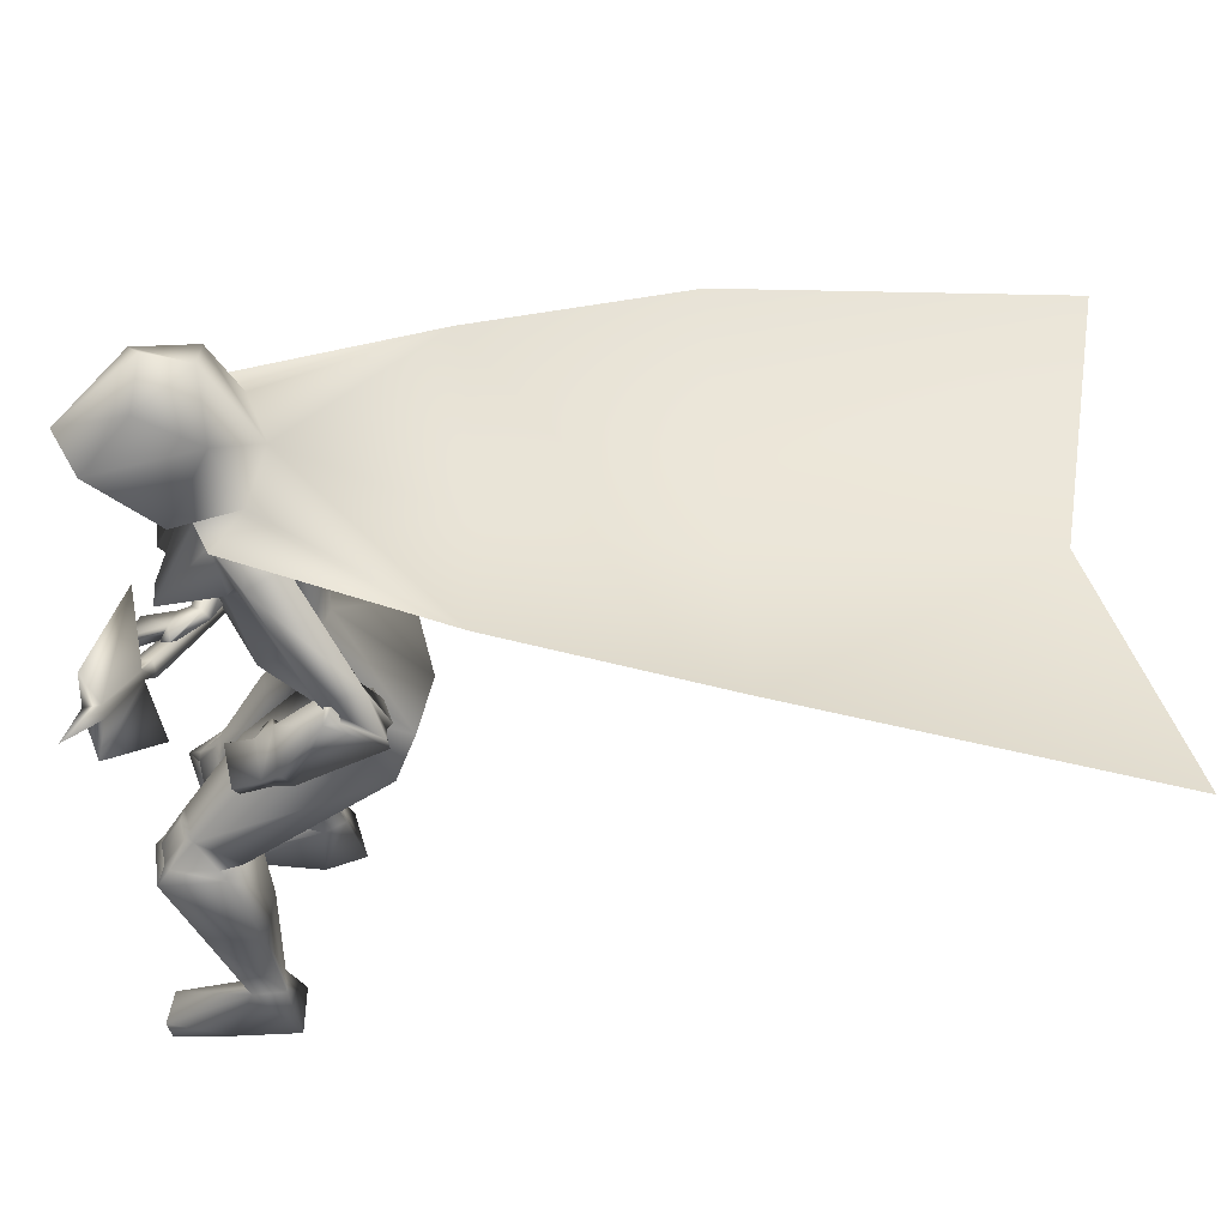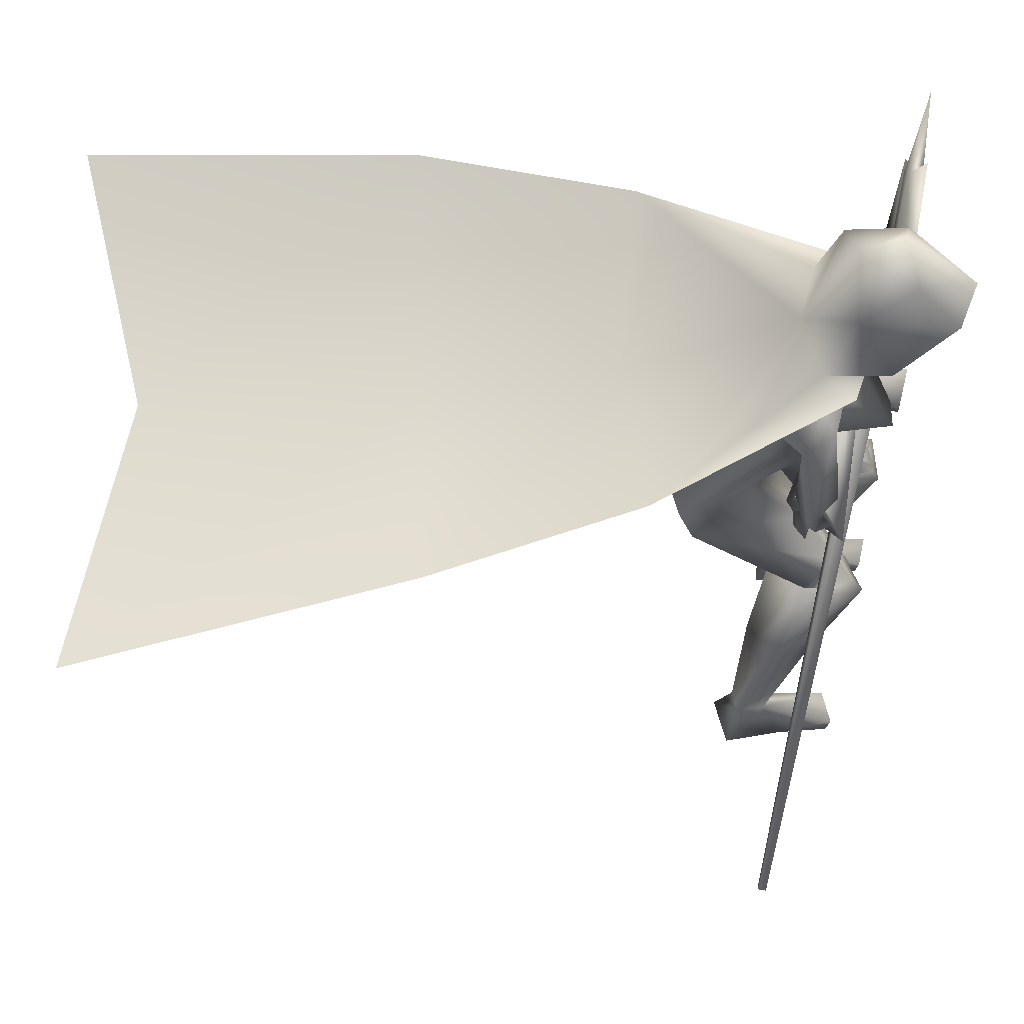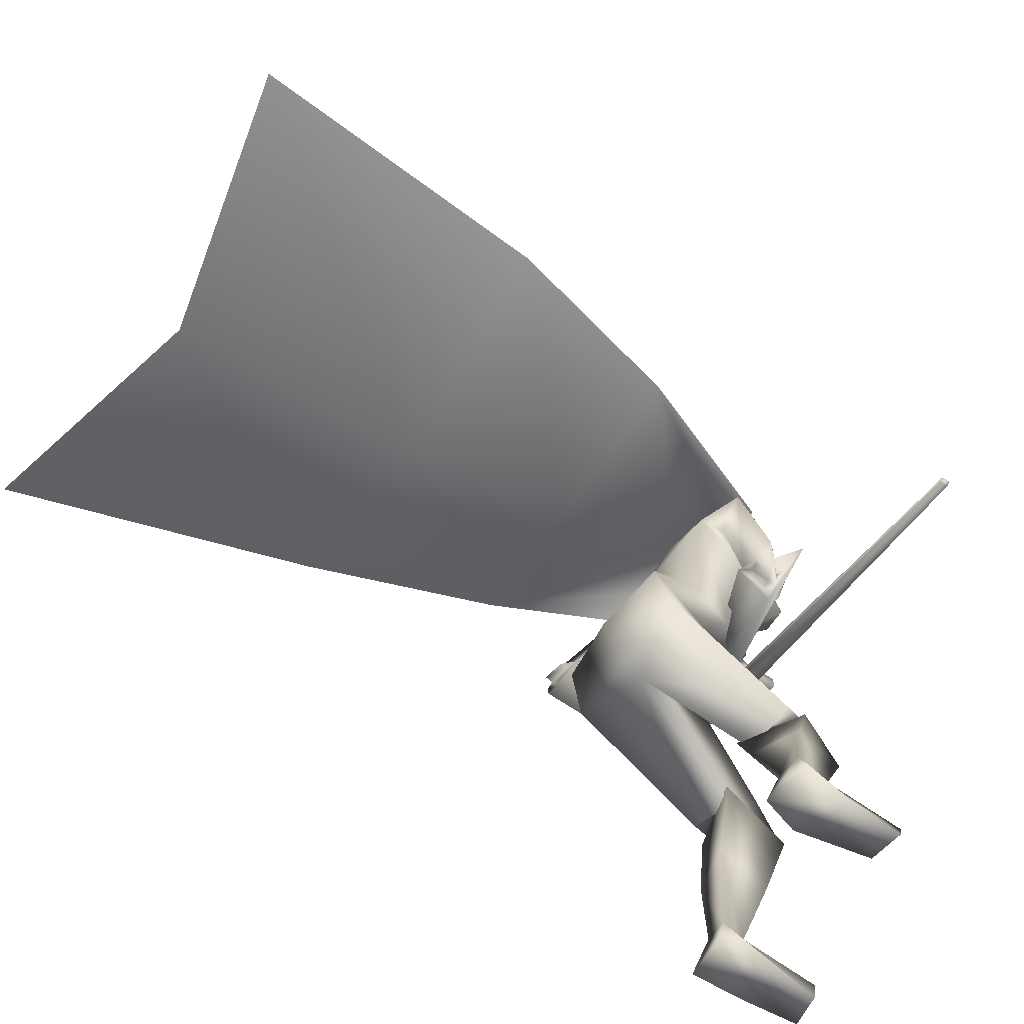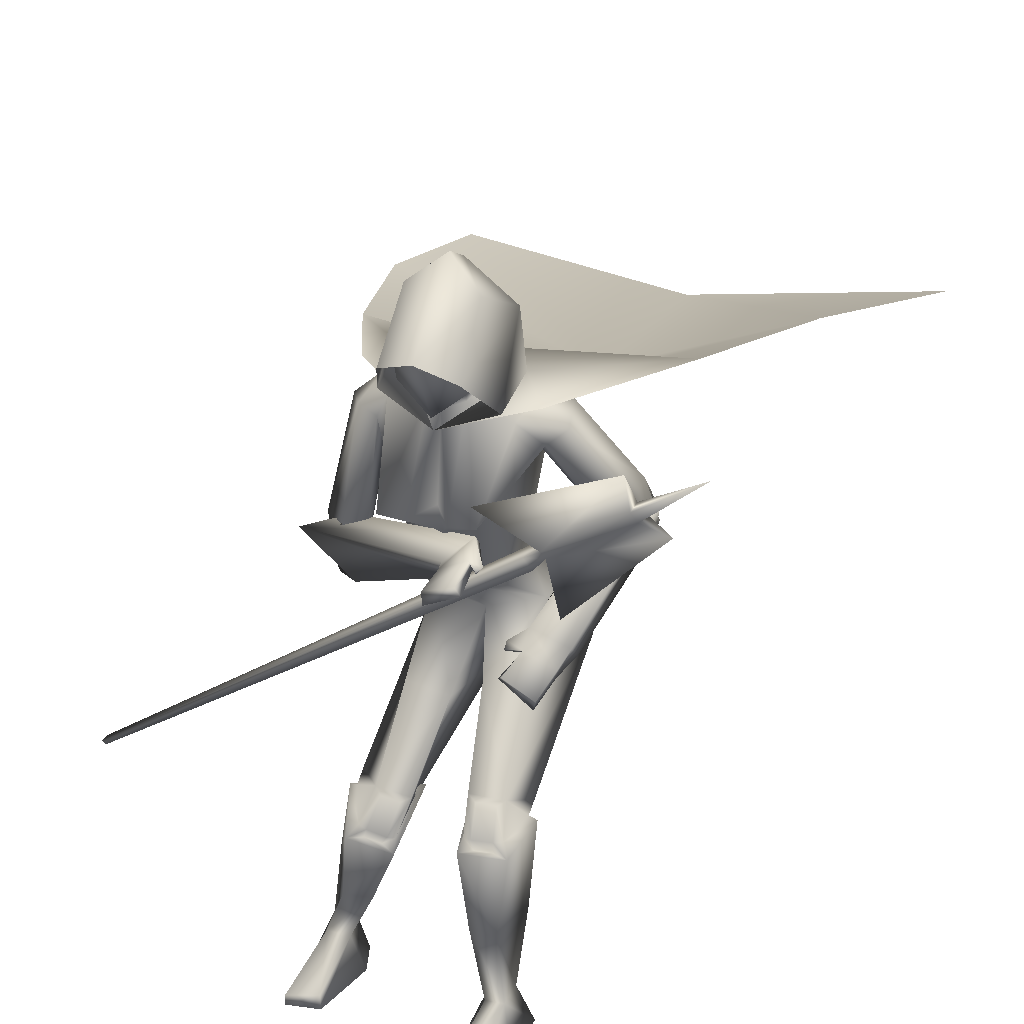
<metadata>
{"format":"obj","ext":"obj","renderer":"f3d","projection":"perspective","resolution":1024,"background":"white","views":[{"elev":47.4,"azim":86.2,"up":"+Y"},{"elev":65.7,"azim":-90.9,"up":"+Y"},{"elev":-60.3,"azim":-123.2,"up":"+Y"},{"elev":24.0,"azim":21.2,"up":"+Y"}]}
</metadata>
<code>
o Cube_Cube.001
v -0.9483 -0.4217 -0.4827
v -0.9471 -0.4173 -0.5001
v -0.9396 -0.4276 -0.5022
v -0.9408 -0.432 -0.4848
v 0.2393 0.3912 -0.1763
v 0.2426 0.4027 -0.222
v 0.2624 0.3755 -0.2274
v 0.2591 0.364 -0.1818
v 0.2861 0.3941 -0.1838
v 0.2879 0.4001 -0.2078
v 0.2775 0.4145 -0.2049
v 0.2757 0.4084 -0.1809
v 0.4815 0.5514 -0.124
v 0.484 0.5603 -0.1591
v 0.4992 0.5393 -0.1633
v 0.4967 0.5304 -0.1282
v 0.4676 0.6278 -0.1249
v 0.1234 0.4802 -0.187
v 0.5611 0.4989 -0.1507
v 0.2998 0.237 -0.2357
v 0.6472 0.6514 -0.1055
v 0.09791 0.6955 -0.4186
v -0.06355 0.7079 -0.4185
v 0.01818 0.7127 -0.4444
v 0.0535 0.6409 -0.3425
v -0.02893 0.6472 -0.3424
v 0.1908 0.65 -0.4158
v -0.1633 0.6525 -0.4147
v 0.1603 0.6078 -0.341
v -0.1294 0.6224 -0.3556
v 0.01145 0.6412 -0.4878
v 0.01145 0.4534 -0.5501
v 0.1724 0.541 -0.5116
v -0.1602 0.533 -0.511
v 0.01145 0.3571 -0.3117
v 0.1505 0.4641 -0.3606
v -0.1376 0.4633 -0.371
v 0.01145 0.2163 -0.3543
v 0.1021 0.2172 -0.394
v -0.07921 0.2172 -0.394
v 0.01145 0.2662 -0.5389
v 0.1267 0.2724 -0.4978
v -0.1038 0.2724 -0.4978
v 0.3438 0.3698 -0.5199
v -0.236 0.3222 -0.3427
v 0.3007 0.3179 -0.5365
v -0.1874 0.2788 -0.367
v 0.3528 0.4087 -0.6102
v -0.3022 0.3095 -0.4148
v 0.2752 0.3466 -0.5972
v -0.2091 0.2789 -0.4355
v 0.4127 0.3913 -0.5307
v -0.3351 0.299 -0.3376
v 0.2957 0.3468 -0.5322
v -0.2304 0.3254 -0.3894
v 0.3676 0.2646 -0.6455
v -0.2249 0.1685 -0.3791
v 0.2669 0.3228 -0.6201
v -0.212 0.2589 -0.4555
v 0.1588 0.1322 -0.5285
v -0.1092 0.1102 -0.5332
v 0.003306 0.04827 -0.7285
v 0.2007 0.1054 -0.689
v -0.1694 0.09499 -0.6929
v 0.08386 -0.002123 -0.3463
v -0.01082 -0.07818 -0.3962
v 0.01268 -0.08861 -0.6201
v 0.2287 0.003467 -0.6449
v -0.1786 -0.01639 -0.6542
v 0.006239 -0.07186 -0.6657
v 0.1834 -0.2103 -0.2326
v -0.1407 -0.2643 -0.2751
v 0.1023 -0.1991 -0.2142
v -0.05954 -0.2829 -0.2851
v 0.08072 -0.3038 -0.3189
v -0.109 -0.3648 -0.4002
v 0.2098 -0.2545 -0.3299
v -0.2086 -0.2769 -0.3608
v 0.2149 -0.3048 -0.1523
v -0.1807 -0.3628 -0.1988
v 0.1035 -0.3074 -0.1444
v -0.08058 -0.4009 -0.2307
v 0.06137 -0.2689 -0.3426
v -0.08403 -0.3283 -0.4237
v 0.2291 -0.284 -0.2974
v -0.2258 -0.3029 -0.3255
v 0.1841 -0.8782 -0.2566
v -0.3818 -0.8743 -0.3795
v 0.05391 -0.8782 -0.3187
v -0.2573 -0.8826 -0.4507
v 0.06684 -0.8782 -0.4111
v -0.29 -0.8843 -0.545
v 0.1861 -0.8782 -0.4014
v -0.4055 -0.8687 -0.5182
v 0.09655 -0.7936 -0.3181
v -0.2967 -0.799 -0.4523
v 0.1516 -0.7768 -0.2994
v -0.3442 -0.7762 -0.4245
v 0.09676 -0.769 -0.372
v -0.3032 -0.7714 -0.5056
v 0.1503 -0.776 -0.3745
v -0.3558 -0.7659 -0.4954
v 0.168 -0.8428 -0.1107
v -0.3648 -0.8428 -0.2379
v 0.08887 -0.8361 -0.13
v -0.2856 -0.8361 -0.2572
v 0.08997 -0.8782 -0.1349
v -0.2867 -0.8782 -0.2621
v 0.1757 -0.8782 -0.1221
v -0.3724 -0.8782 -0.2493
v 0.2121 -0.01558 -0.3266
v 0.01735 0.2787 -0.1772
v 0.1382 0.03505 -0.3147
v 0.09945 0.3102 -0.1564
v 0.2024 -0.04376 -0.3397
v 0.01901 0.2462 -0.1761
v 0.1245 0.02236 -0.3321
v 0.1113 0.2885 -0.1625
v 0.1636 0.1108 -0.4171
v 0.08668 0.3596 -0.3038
v 0.2571 0.07283 -0.4241
v 0.02156 0.3044 -0.2752
v 0.2604 0.04367 -0.4547
v 0.02589 0.2627 -0.2841
v 0.1576 0.09974 -0.4386
v 0.08993 0.3393 -0.3183
v 0.03042 0.1007 -0.4997
v 0.1876 -0.01082 -0.3669
v -0.1118 -0.04989 -0.3801
v 0.1622 0.07357 -0.3786
v 0.09623 0.3355 -0.2371
v 0.2383 0.03551 -0.3882
v 0.02603 0.2989 -0.25
v 0.2294 0.006704 -0.404
v 0.03103 0.2654 -0.2514
v 0.1532 0.05805 -0.3973
v 0.1034 0.3128 -0.2464
v 0.113 0.05432 -0.4002
v 0.1194 0.3121 -0.2246
v 0.1134 0.05862 -0.3956
v 0.1198 0.3179 -0.2222
v 0.114 0.06871 -0.4168
v 0.1277 0.3175 -0.2442
v 0.114 0.07335 -0.4118
v 0.1286 0.3237 -0.2414
v 0.0785 -0.5214 -0.3698
v -0.1998 -0.5485 -0.4782
v 0.1898 -0.5386 -0.3492
v -0.2991 -0.5358 -0.4228
v 0.1651 -0.5515 -0.2183
v -0.2456 -0.5881 -0.3117
v 0.09663 -0.5455 -0.2268
v -0.1849 -0.6011 -0.3427
v 0.2551 0.5858 -0.4027
v -0.2064 0.5874 -0.3753
v 0.2112 0.5508 -0.3814
v -0.1632 0.5647 -0.3752
v 0.1616 0.5565 -0.4196
v -0.1527 0.5565 -0.4359
v 0.2365 0.6227 -0.4821
v -0.2494 0.5798 -0.4531
v 0.0586 0.4121 -0.2203
v -0.0357 0.4121 -0.2203
v 0.122 0.4152 -0.22
v -0.09909 0.4152 -0.22
v 0.3731 0.3494 -0.56
v -0.2804 0.2719 -0.3518
v 0.3129 0.3547 -0.5528
v -0.2502 0.3059 -0.3924
v 0.3772 0.3024 -0.6418
v -0.2602 0.1851 -0.3828
v 0.2929 0.339 -0.6171
v -0.2388 0.2577 -0.4406
v 0.08196 -0.2688 -0.3041
v -0.09156 -0.3317 -0.3808
v 0.2155 -0.2651 -0.2796
v -0.2019 -0.2941 -0.3111
v 0.1957 -0.2789 -0.1786
v -0.1613 -0.3382 -0.2263
v 0.1109 -0.2768 -0.1643
v -0.08133 -0.3655 -0.2422
v 0.1299 -0.2781 -0.1604
v -0.09759 -0.362 -0.2322
v 0.1771 -0.2792 -0.1685
v -0.1421 -0.3467 -0.2234
v 0.1344 -0.3074 -0.1678
v -0.1144 -0.3857 -0.2416
v 0.1753 -0.3068 -0.1715
v -0.1515 -0.3719 -0.2307
v 0.1237 -0.2126 -0.2046
v -0.08046 -0.2908 -0.27
v 0.1675 -0.2179 -0.2141
v -0.124 -0.2802 -0.2641
v 0.3089 0.3296 -0.6273
v -0.2419 0.2385 -0.4321
v 0.3573 0.3085 -0.6415
v -0.2542 0.1968 -0.3989
v 0.3029 0.3076 -0.6167
v -0.2188 0.2388 -0.4224
v 0.345 0.2838 -0.6272
v -0.2246 0.2013 -0.3906
v 0.3184 0.3502 -0.6384
v -0.2661 0.2356 -0.4391
v 0.3664 0.3349 -0.6542
v -0.2831 0.1955 -0.4091
v 0.0109 0.6287 -0.3093
v 0.01145 0.4282 -0.283
v 0.03125 0.7727 -0.3905
v 0.07203 0.7409 -0.3794
v -0.01545 0.7517 -0.3771
v 0.04274 0.9055 -0.3616
v 0.1178 0.7852 -0.2942
v -0.04628 0.8005 -0.2861
v 0.1261 0.9083 -0.2456
v -0.02697 0.9225 -0.238
v 0.05236 0.9408 -0.2335
v 0.07755 0.6887 -0.2852
v -0.02854 0.7018 -0.2825
v 0.02203 0.6746 -0.2801
v 0.1076 0.8114 -0.1508
v -0.01738 0.823 -0.1446
v 0.04711 0.8207 -0.1135
v 0.1078 0.7098 -0.2177
v -0.04288 0.7238 -0.2102
v 0.02519 0.6437 -0.2233
v 0.04793 0.8107 -0.07801
v 0.1283 0.7627 -0.1249
v -0.04415 0.7787 -0.1163
v 0.05574 0.9888 -0.2555
v 0.1307 0.9107 -0.2329
v -0.02974 0.9257 -0.225
v 0.1576 0.6529 -0.2707
v -0.1072 0.6776 -0.2576
v 0.0474 0.9492 -0.3496
v 0.1614 0.8536 -0.3633
v -0.08301 0.8764 -0.3512
v 0.006935 0.5935 -0.2793
v 0.005478 0.5937 -0.2793
v 0.01843 0.7199 -0.4548
v 0.1581 0.6959 -0.4142
v -0.1228 0.7174 -0.4138
v 0.2176 0.6473 -0.3451
v -0.1794 0.7086 -0.3442
v 0.4079 0.6209 -0.7993
v -0.385 0.6209 -0.7993
v 0.01145 0.4793 -0.8446
v 0.5457 0.5664 -1.294
v -0.5228 0.5664 -1.294
v 0.01145 0.3714 -1.296
v 0.6734 0.3868 -2.103
v -0.6505 0.3868 -2.103
v 0.01721 0.3419 -1.957
v 0.1258 0.8464 -0.2701
v -0.04041 0.8619 -0.2619
v 0.04714 0.92 -0.2998
v 0.1126 0.7577 -0.1862
v -0.03571 0.7715 -0.1789
v 0.03694 0.7339 -0.1556
f 1 2 3
f 1 3 4
f 1 5 6
f 1 6 2
f 2 6 7
f 2 7 3
f 3 7 8
f 3 8 4
f 5 1 4
f 5 4 8
f 5 8 9
f 5 9 12
f 8 7 10
f 8 10 9
f 7 6 11
f 7 11 10
f 6 5 12
f 6 12 11
f 10 11 14
f 10 14 15
f 12 9 16
f 12 16 13
f 14 11 18
f 14 18 17
f 10 15 19
f 10 19 20
f 15 16 19
f 13 14 17
f 11 12 18
f 9 10 20
f 9 20 19
f 9 19 16
f 12 13 17
f 12 17 18
f 13 21 14
f 13 16 21
f 15 21 16
f 14 21 15
f 22 25 29
f 22 29 27
f 30 26 23
f 30 23 28
f 22 27 31
f 22 31 24
f 31 28 23
f 31 23 24
f 31 27 33
f 31 33 32
f 34 28 31
f 34 31 32
f 36 35 38
f 36 38 39
f 38 35 37
f 38 37 40
f 32 33 42
f 32 42 41
f 43 34 32
f 43 32 41
f 33 36 39
f 33 39 42
f 40 37 34
f 40 34 43
f 41 42 63
f 41 63 62
f 64 43 41
f 64 41 62
f 42 39 60
f 42 60 63
f 61 40 43
f 61 43 64
f 63 68 70
f 63 70 62
f 70 69 64
f 70 64 62
f 87 89 91
f 87 91 93
f 92 90 88
f 92 88 94
f 99 91 89
f 99 89 95
f 90 92 100
f 90 100 96
f 101 93 91
f 101 91 99
f 92 94 102
f 92 102 100
f 97 87 93
f 97 93 101
f 94 88 98
f 94 98 102
f 97 95 105
f 97 105 103
f 106 96 98
f 106 98 104
f 87 97 103
f 87 103 109
f 104 98 88
f 104 88 110
f 95 89 107
f 95 107 105
f 108 90 96
f 108 96 106
f 89 87 109
f 89 109 107
f 110 88 90
f 110 90 108
f 105 107 109
f 105 109 103
f 110 108 106
f 110 106 104
f 111 113 117
f 111 117 115
f 118 114 112
f 118 112 116
f 38 127 60
f 38 60 39
f 61 127 38
f 61 38 40
f 60 127 65
f 60 65 128
f 66 127 61
f 66 61 129
f 60 128 68
f 60 68 63
f 69 129 61
f 69 61 64
f 119 130 132
f 119 132 121
f 133 131 120
f 133 120 122
f 130 113 111
f 130 111 132
f 112 114 131
f 112 131 133
f 121 132 134
f 121 134 123
f 135 133 122
f 135 122 124
f 132 111 115
f 132 115 134
f 116 112 133
f 116 133 135
f 136 117 113
f 136 113 130
f 114 118 137
f 114 137 131
f 123 134 136
f 123 136 125
f 137 135 124
f 137 124 126
f 134 115 117
f 134 117 136
f 118 116 135
f 118 135 137
f 136 130 140
f 136 140 138
f 141 131 137
f 141 137 139
f 125 136 138
f 125 138 142
f 139 137 126
f 139 126 143
f 130 119 144
f 130 144 140
f 145 120 131
f 145 131 141
f 119 125 142
f 119 142 144
f 143 126 120
f 143 120 145
f 142 138 140
f 142 140 144
f 141 139 143
f 141 143 145
f 85 148 146
f 85 146 83
f 147 149 86
f 147 86 84
f 148 101 99
f 148 99 146
f 100 102 149
f 100 149 147
f 79 150 148
f 79 148 85
f 149 151 80
f 149 80 86
f 150 97 101
f 150 101 148
f 102 98 151
f 102 151 149
f 81 152 150
f 81 150 79
f 151 153 82
f 151 82 80
f 152 95 97
f 152 97 150
f 98 96 153
f 98 153 151
f 83 146 152
f 83 152 81
f 153 147 84
f 153 84 82
f 146 99 95
f 146 95 152
f 96 100 147
f 96 147 153
f 65 67 75
f 65 75 73
f 76 67 66
f 76 66 74
f 68 128 71
f 68 71 77
f 72 129 69
f 72 69 78
f 67 68 77
f 67 77 75
f 78 69 67
f 78 67 76
f 71 128 65
f 71 65 73
f 66 129 72
f 66 72 74
f 52 54 119
f 52 119 121
f 120 55 53
f 120 53 122
f 52 121 123
f 52 123 56
f 124 122 53
f 124 53 57
f 54 58 125
f 54 125 119
f 126 59 55
f 126 55 120
f 56 123 125
f 56 125 58
f 126 124 57
f 126 57 59
f 29 156 154
f 29 154 27
f 155 157 30
f 155 30 28
f 156 46 44
f 156 44 154
f 45 47 157
f 45 157 155
f 36 158 156
f 36 156 29
f 157 159 37
f 157 37 30
f 158 50 46
f 158 46 156
f 47 51 159
f 47 159 157
f 33 160 158
f 33 158 36
f 159 161 34
f 159 34 37
f 160 48 50
f 160 50 158
f 51 49 161
f 51 161 159
f 27 154 160
f 27 160 33
f 161 155 28
f 161 28 34
f 154 44 48
f 154 48 160
f 49 45 155
f 49 155 161
f 67 70 68
f 69 70 67
f 65 127 67
f 67 127 66
f 29 164 36
f 37 165 30
f 25 162 164
f 25 164 29
f 165 163 26
f 165 26 30
f 35 36 164
f 35 164 162
f 165 37 35
f 165 35 163
f 46 168 166
f 46 166 44
f 167 169 47
f 167 47 45
f 168 54 52
f 168 52 166
f 53 55 169
f 53 169 167
f 44 166 170
f 44 170 48
f 171 167 45
f 171 45 49
f 166 52 56
f 166 56 170
f 57 53 167
f 57 167 171
f 50 172 168
f 50 168 46
f 169 173 51
f 169 51 47
f 172 58 54
f 172 54 168
f 55 59 173
f 55 173 169
f 77 176 174
f 77 174 75
f 175 177 78
f 175 78 76
f 176 85 83
f 176 83 174
f 84 86 177
f 84 177 175
f 71 178 176
f 71 176 77
f 177 179 72
f 177 72 78
f 178 79 85
f 178 85 176
f 86 80 179
f 86 179 177
f 75 174 180
f 75 180 73
f 181 175 76
f 181 76 74
f 174 83 81
f 174 81 180
f 82 84 175
f 82 175 181
f 180 81 186
f 180 186 182
f 187 82 181
f 187 181 183
f 73 180 182
f 73 182 190
f 183 181 74
f 183 74 191
f 79 178 184
f 79 184 188
f 185 179 80
f 185 80 189
f 178 71 192
f 178 192 184
f 193 72 179
f 193 179 185
f 81 79 188
f 81 188 186
f 189 80 82
f 189 82 187
f 71 73 190
f 71 190 192
f 191 74 72
f 191 72 193
f 190 182 184
f 190 184 192
f 185 183 191
f 185 191 193
f 182 186 188
f 182 188 184
f 189 187 183
f 189 183 185
f 58 172 194
f 58 194 198
f 195 173 59
f 195 59 199
f 172 50 202
f 172 202 194
f 203 51 173
f 203 173 195
f 170 56 200
f 170 200 196
f 201 57 171
f 201 171 197
f 48 170 196
f 48 196 204
f 197 171 49
f 197 49 205
f 56 58 198
f 56 198 200
f 199 59 57
f 199 57 201
f 50 48 204
f 50 204 202
f 205 49 51
f 205 51 203
f 204 196 194
f 204 194 202
f 195 197 205
f 195 205 203
f 196 200 198
f 196 198 194
f 199 201 197
f 199 197 195
f 162 25 206
f 162 206 207
f 206 26 163
f 206 163 207
f 35 162 207
f 207 163 35
f 223 217 209
f 223 209 212
f 210 218 224
f 210 224 213
f 208 211 212
f 208 212 209
f 213 211 208
f 213 208 210
f 220 214 216
f 220 216 222
f 216 215 221
f 216 221 222
f 225 219 217
f 225 217 223
f 218 219 225
f 218 225 224
f 22 209 217
f 22 217 25
f 218 210 23
f 218 23 26
f 22 24 208
f 22 208 209
f 208 24 23
f 208 23 210
f 25 217 219
f 25 219 206
f 219 218 26
f 219 26 206
f 226 227 230
f 226 230 229
f 231 228 226
f 231 226 229
f 235 230 227
f 235 227 232
f 228 231 236
f 228 236 233
f 234 229 230
f 234 230 235
f 231 229 234
f 231 234 236
f 240 235 232
f 240 232 237
f 233 236 241
f 233 241 238
f 239 234 235
f 239 235 240
f 236 234 239
f 236 239 241
f 240 237 242
f 240 242 244
f 243 238 241
f 243 241 245
f 239 240 244
f 239 244 246
f 245 241 239
f 245 239 246
f 246 244 247
f 246 247 249
f 248 245 246
f 248 246 249
f 247 250 252
f 247 252 249
f 251 248 249
f 251 249 252
f 212 253 256
f 212 256 223
f 253 214 220
f 253 220 256
f 215 254 257
f 215 257 221
f 254 213 224
f 254 224 257
f 214 253 255
f 214 255 216
f 253 212 211
f 253 211 255
f 213 254 255
f 213 255 211
f 254 215 216
f 254 216 255
f 256 220 222
f 256 222 258
f 221 257 258
f 221 258 222
f 256 258 225
f 256 225 223
f 257 224 225
f 257 225 258

</code>
